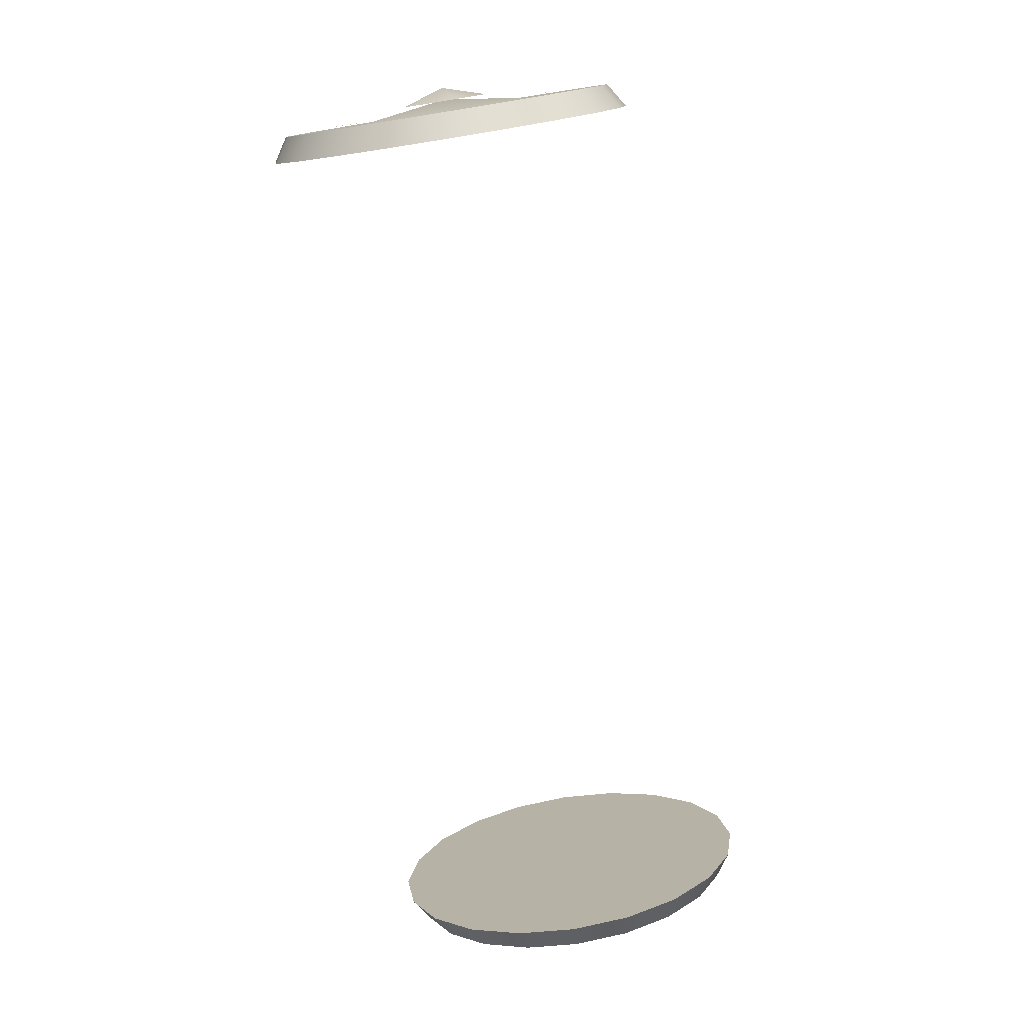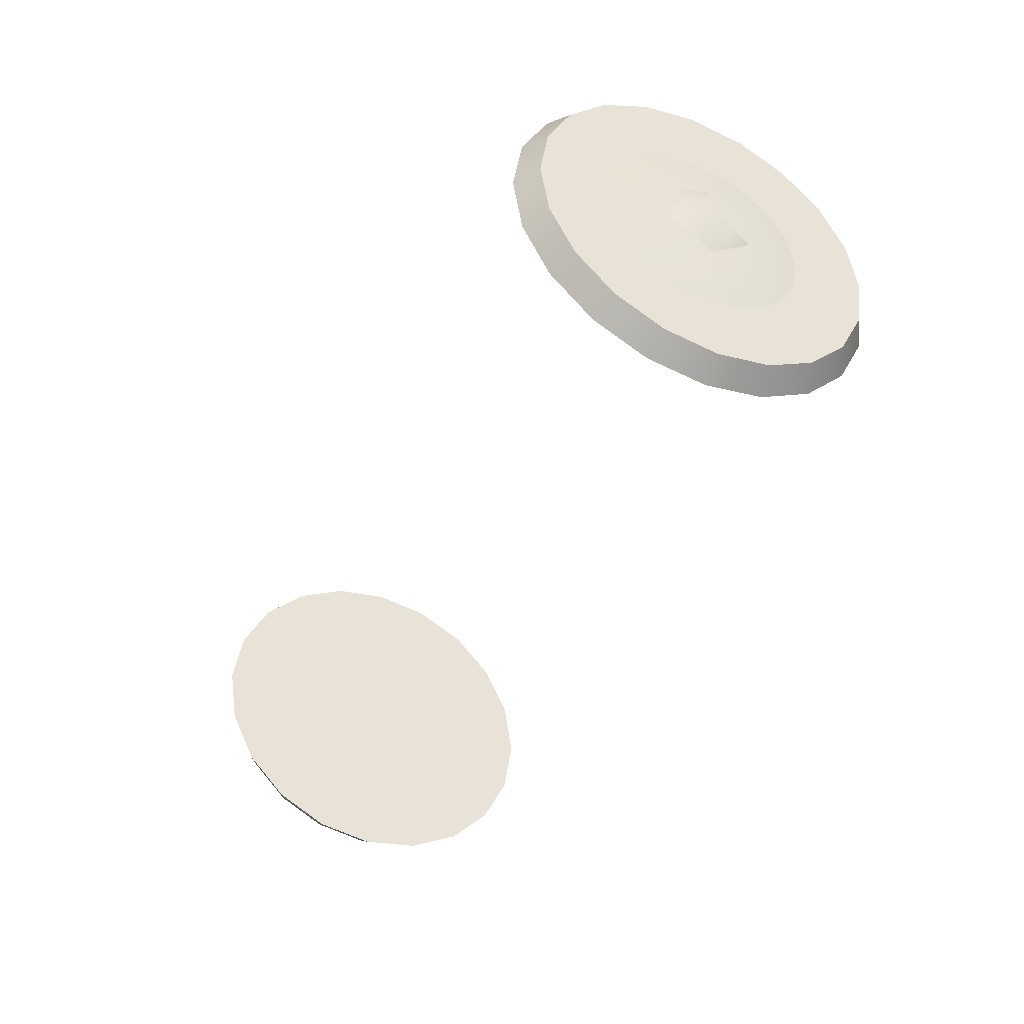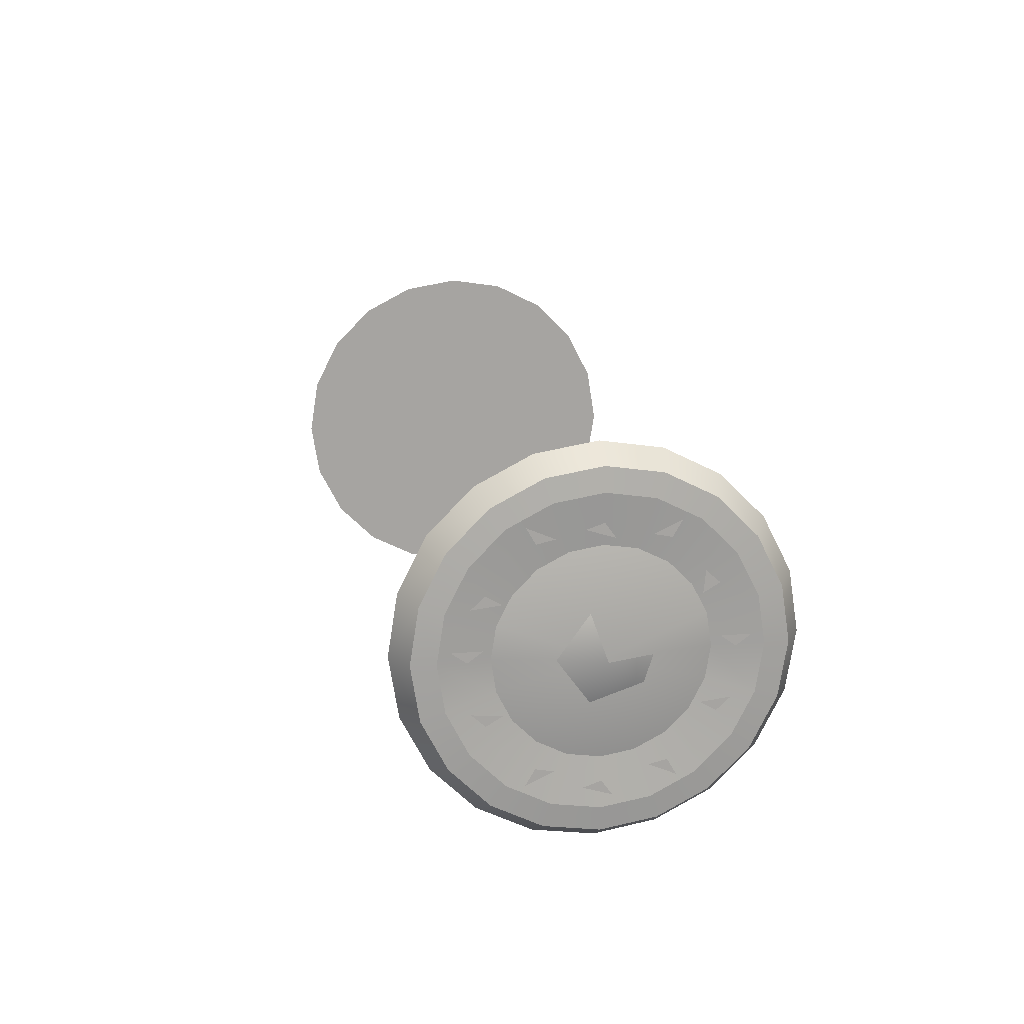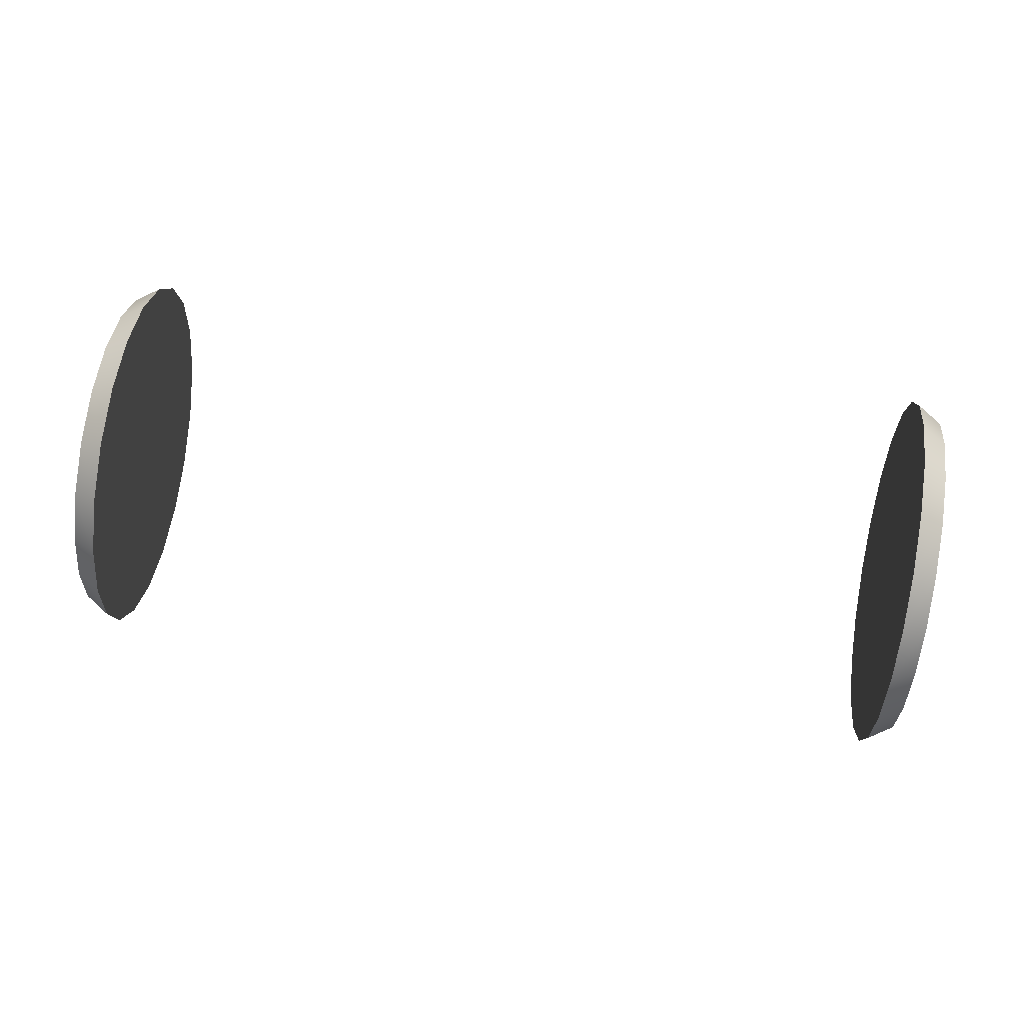
<metadata>
{"format":"obj","ext":"obj","renderer":"f3d","projection":"perspective","resolution":1024,"background":"white","views":[{"elev":-77.2,"azim":-80.9,"up":"+Z"},{"elev":-42.0,"azim":-114.5,"up":"+Y"},{"elev":16.8,"azim":79.5,"up":"+Z"},{"elev":71.1,"azim":9.5,"up":"+Z"}]}
</metadata>
<code>
g B_Wheel_01_Body_LOD1
v 2.948 -2.623e-06 2.861e-06
v 2.863 -0.08607 -0.2649
v 2.863 -0.2785 2.861e-06
v 2.863 0.2253 -0.1637
v 2.863 0.2785 2.861e-06
v 2.863 -0.08607 0.2649
v 2.638 -0.9676 -0.703
v 2.638 -2.623e-06 2.861e-06
v 2.638 -1.137 -0.3696
v 2.638 -0.703 -0.9676
v 2.638 -0.3696 -1.137
v 2.638 -2.623e-06 -1.196
v 2.638 0.3696 -1.137
v 2.638 0.703 -0.9676
v 2.638 0.9676 -0.703
v 2.638 1.137 -0.3696
v 2.638 1.196 2.861e-06
v 2.638 1.137 0.3696
v 2.638 0.9676 0.703
v 2.638 0.703 0.9676
v 2.638 0.3696 1.137
v 2.638 -2.623e-06 1.196
v 2.638 -0.3696 1.137
v 2.638 -0.703 0.9676
v 2.638 -0.9676 0.703
v 2.638 -1.137 0.3696
v 2.638 -1.196 2.861e-06
v 2.871 -2.623e-06 2.861e-06
v 2.785 -0.5151 -0.3743
v 2.785 -0.6056 -0.1968
v 2.785 -0.3743 -0.5151
v 2.785 -0.1968 -0.6056
v 2.785 -2.623e-06 -0.6367
v 2.785 0.1968 -0.6056
v 2.785 0.3743 -0.5151
v 2.785 0.5151 -0.3743
v 2.785 0.6056 -0.1968
v 2.785 0.6367 2.861e-06
v 2.785 0.6056 0.1968
v 2.785 0.5151 0.3743
v 2.785 0.3743 0.5151
v 2.785 0.1968 0.6056
v 2.785 -2.623e-06 0.6367
v 2.785 -0.1968 0.6056
v 2.785 -0.3743 0.5151
v 2.785 -0.5151 0.3743
v 2.785 -0.6056 0.1968
v 2.785 -0.6367 2.861e-06
v 2.798 -1.04 -0.3378
v 2.798 -0.8843 -0.6425
v 2.638 -0.9676 -0.703
v 2.638 -1.137 -0.3696
v 2.638 -0.703 -0.9676
v 2.798 -0.6425 -0.8843
v 2.638 -1.196 2.861e-06
v 2.798 -1.093 2.861e-06
v 2.798 -1.04 0.3378
v 2.638 -1.137 0.3696
v 2.798 -0.8843 0.6425
v 2.638 -0.9676 0.703
v 2.798 -0.6425 0.8843
v 2.638 -0.703 0.9676
v 2.798 -0.6425 -0.8843
v 2.798 -0.3378 -1.04
v 2.638 -0.3696 -1.137
v 2.638 -0.703 -0.9676
v 2.638 -2.623e-06 -1.196
v 2.798 -2.623e-06 -1.093
v 2.638 0.3696 -1.137
v 2.798 0.3378 -1.04
v 2.638 0.703 -0.9676
v 2.798 0.6425 -0.8843
v 2.798 0.6425 -0.8843
v 2.798 0.8843 -0.6425
v 2.638 0.9676 -0.703
v 2.638 0.703 -0.9676
v 2.638 1.137 -0.3696
v 2.798 1.04 -0.3378
v 2.638 1.196 2.861e-06
v 2.798 1.093 2.861e-06
v 2.638 1.137 0.3696
v 2.798 1.04 0.3378
v 2.638 0.9676 0.703
v 2.798 0.8843 0.6425
v 2.638 0.703 0.9676
v 2.798 0.6425 0.8843
v 2.798 0.6425 0.8843
v 2.798 0.3378 1.04
v 2.638 0.3696 1.137
v 2.638 0.703 0.9676
v 2.638 -2.623e-06 1.196
v 2.798 -2.623e-06 1.093
v 2.638 -0.3696 1.137
v 2.798 -0.3378 1.04
v 2.638 -0.703 0.9676
v 2.798 -0.6425 0.8843
v 2.811 -0.9446 2.861e-06
v 2.811 -0.8984 -0.2919
v 2.798 -1.04 -0.3378
v 2.798 -1.093 2.861e-06
v 2.798 -1.04 0.3378
v 2.811 -0.8984 0.2919
v 2.798 -0.8843 0.6425
v 2.811 -0.7642 0.5552
v 2.798 -0.6425 0.8843
v 2.811 -0.5552 0.7642
v 2.798 -0.3378 1.04
v 2.811 -0.2919 0.8984
v 2.798 -2.623e-06 1.093
v 2.811 -2.623e-06 0.9446
v 2.798 0.3378 1.04
v 2.811 0.2919 0.8984
v 2.798 0.6425 0.8843
v 2.811 0.5552 0.7642
v 2.798 0.8843 0.6425
v 2.811 0.7642 0.5552
v 2.798 1.04 0.3378
v 2.811 0.8984 0.2919
v 2.798 1.093 2.861e-06
v 2.811 0.9446 2.861e-06
v 2.798 1.04 -0.3378
v 2.811 0.8984 -0.2919
v 2.798 0.8843 -0.6425
v 2.811 0.7642 -0.5552
v 2.798 0.6425 -0.8843
v 2.811 0.5552 -0.7642
v 2.798 0.3378 -1.04
v 2.811 0.2919 -0.8984
v 2.798 -2.623e-06 -1.093
v 2.811 -2.623e-06 -0.9446
v 2.798 -0.3378 -1.04
v 2.811 -0.2919 -0.8984
v 2.798 -0.6425 -0.8843
v 2.811 -0.5552 -0.7642
v 2.798 -0.8843 -0.6425
v 2.811 -0.7642 -0.5552
v 2.785 -0.6056 -0.1968
v 2.811 -0.8984 -0.2919
v 2.811 -0.9446 2.861e-06
v 2.785 -0.6367 2.861e-06
v 2.811 -0.8984 0.2919
v 2.785 -0.6056 0.1968
v 2.811 -0.7642 0.5552
v 2.785 -0.5151 0.3743
v 2.811 -0.5552 0.7642
v 2.785 -0.3743 0.5151
v 2.811 -0.2919 0.8984
v 2.785 -0.1968 0.6056
v 2.811 -2.623e-06 0.9446
v 2.785 -2.623e-06 0.6367
v 2.811 0.2919 0.8984
v 2.785 0.1968 0.6056
v 2.811 0.5552 0.7642
v 2.785 0.3743 0.5151
v 2.811 0.7642 0.5552
v 2.785 0.5151 0.3743
v 2.811 0.8984 0.2919
v 2.785 0.6056 0.1968
v 2.811 0.9446 2.861e-06
v 2.785 0.6367 2.861e-06
v 2.811 0.8984 -0.2919
v 2.785 0.6056 -0.1968
v 2.811 0.7642 -0.5552
v 2.785 0.5151 -0.3743
v 2.811 0.5552 -0.7642
v 2.785 0.3743 -0.5151
v 2.811 0.2919 -0.8984
v 2.785 0.1968 -0.6056
v 2.811 -2.623e-06 -0.9446
v 2.785 -2.623e-06 -0.6367
v 2.811 -0.2919 -0.8984
v 2.785 -0.1968 -0.6056
v 2.811 -0.5552 -0.7642
v 2.785 -0.3743 -0.5151
v 2.811 -0.7642 -0.5552
v 2.785 -0.5151 -0.3743
v 2.811 0.755 -0.3136
v 2.811 0.6708 -0.3894
v 2.811 0.5727 -0.3327
v 2.811 0.2765 -0.6964
v 2.811 0.3873 -0.6729
v 2.811 0.4439 -0.771
v 2.811 -0.1077 -0.8116
v 2.811 -2.623e-06 -0.7766
v 2.811 0.06657 -0.8683
v 2.811 -0.4439 -0.771
v 2.811 -0.3873 -0.6729
v 2.811 -0.2765 -0.6964
v 2.811 -0.5727 -0.3327
v 2.811 -0.6708 -0.3894
v 2.811 -0.755 -0.3136
v 2.811 -0.6829 0.0645
v 2.811 -0.7746 -0.002078
v 2.811 -0.8662 0.0645
v 2.811 -0.755 0.3094
v 2.811 -0.6708 0.3852
v 2.811 -0.5727 0.3286
v 2.811 -0.2765 0.6923
v 2.811 -0.3873 0.6687
v 2.811 -0.4439 0.7668
v 2.811 -0.1077 0.7375
v 2.811 -2.623e-06 0.7725
v 2.811 0.06657 0.6808
v 2.811 0.4439 0.7668
v 2.811 0.3873 0.6687
v 2.811 0.2765 0.6923
v 2.811 0.5866 0.461
v 2.811 0.6708 0.3852
v 2.811 0.5727 0.3286
v 2.811 0.8662 0.0645
v 2.811 0.7746 -0.002078
v 2.811 0.6829 0.0645
v -2.948 -2.623e-06 2.861e-06
v -2.863 -0.2785 2.861e-06
v -2.863 -0.08607 -0.2649
v -2.863 0.2253 -0.1637
v -2.863 0.2785 2.861e-06
v -2.863 -0.08607 0.2649
v -2.638 -0.9676 -0.703
v -2.638 -1.137 -0.3696
v -2.638 -2.623e-06 2.861e-06
v -2.638 -0.703 -0.9676
v -2.638 -0.3696 -1.137
v -2.638 -2.623e-06 -1.196
v -2.638 0.3696 -1.137
v -2.638 0.703 -0.9676
v -2.638 0.9676 -0.703
v -2.638 1.137 -0.3696
v -2.638 1.196 2.861e-06
v -2.638 1.137 0.3696
v -2.638 0.9676 0.703
v -2.638 0.703 0.9676
v -2.638 0.3696 1.137
v -2.638 -2.623e-06 1.196
v -2.638 -0.3696 1.137
v -2.638 -0.703 0.9676
v -2.638 -0.9676 0.703
v -2.638 -1.137 0.3696
v -2.638 -1.196 2.861e-06
v -2.871 -2.623e-06 2.861e-06
v -2.785 -0.6056 -0.1968
v -2.785 -0.5151 -0.3743
v -2.785 -0.3743 -0.5151
v -2.785 -0.1968 -0.6056
v -2.785 -2.623e-06 -0.6367
v -2.785 0.1968 -0.6056
v -2.785 0.3743 -0.5151
v -2.785 0.5151 -0.3743
v -2.785 0.6056 -0.1968
v -2.785 0.6367 2.861e-06
v -2.785 0.6056 0.1968
v -2.785 0.5151 0.3743
v -2.785 0.3743 0.5151
v -2.785 0.1968 0.6056
v -2.785 -2.623e-06 0.6367
v -2.785 -0.1968 0.6056
v -2.785 -0.3743 0.5151
v -2.785 -0.5151 0.3743
v -2.785 -0.6056 0.1968
v -2.785 -0.6367 2.861e-06
v -2.798 -1.04 -0.3378
v -2.638 -1.137 -0.3696
v -2.638 -0.9676 -0.703
v -2.798 -0.8843 -0.6425
v -2.638 -0.703 -0.9676
v -2.798 -0.6425 -0.8843
v -2.638 -1.196 2.861e-06
v -2.798 -1.093 2.861e-06
v -2.798 -1.04 0.3378
v -2.638 -1.137 0.3696
v -2.798 -0.8843 0.6425
v -2.638 -0.9676 0.703
v -2.798 -0.6425 0.8843
v -2.638 -0.703 0.9676
v -2.798 -0.6425 -0.8843
v -2.638 -0.703 -0.9676
v -2.638 -0.3696 -1.137
v -2.798 -0.3378 -1.04
v -2.638 -2.623e-06 -1.196
v -2.798 -2.623e-06 -1.093
v -2.638 0.3696 -1.137
v -2.798 0.3378 -1.04
v -2.638 0.703 -0.9676
v -2.798 0.6425 -0.8843
v -2.798 0.6425 -0.8843
v -2.638 0.703 -0.9676
v -2.638 0.9676 -0.703
v -2.798 0.8843 -0.6425
v -2.638 1.137 -0.3696
v -2.798 1.04 -0.3378
v -2.638 1.196 2.861e-06
v -2.798 1.093 2.861e-06
v -2.638 1.137 0.3696
v -2.798 1.04 0.3378
v -2.638 0.9676 0.703
v -2.798 0.8843 0.6425
v -2.638 0.703 0.9676
v -2.798 0.6425 0.8843
v -2.798 0.6425 0.8843
v -2.638 0.703 0.9676
v -2.638 0.3696 1.137
v -2.798 0.3378 1.04
v -2.638 -2.623e-06 1.196
v -2.798 -2.623e-06 1.093
v -2.638 -0.3696 1.137
v -2.798 -0.3378 1.04
v -2.638 -0.703 0.9676
v -2.798 -0.6425 0.8843
v -2.785 -0.6056 -0.1968
v -2.785 -0.6367 2.861e-06
v -2.798 -1.093 2.861e-06
v -2.798 -1.04 -0.3378
v -2.798 -1.04 0.3378
v -2.785 -0.6056 0.1968
v -2.798 -0.8843 0.6425
v -2.785 -0.5151 0.3743
v -2.798 -0.6425 0.8843
v -2.785 -0.3743 0.5151
v -2.798 -0.3378 1.04
v -2.785 -0.1968 0.6056
v -2.798 -2.623e-06 1.093
v -2.785 -2.623e-06 0.6367
v -2.798 0.3378 1.04
v -2.785 0.1968 0.6056
v -2.798 0.6425 0.8843
v -2.785 0.3743 0.5151
v -2.798 0.8843 0.6425
v -2.785 0.5151 0.3743
v -2.798 1.04 0.3378
v -2.785 0.6056 0.1968
v -2.798 1.093 2.861e-06
v -2.785 0.6367 2.861e-06
v -2.798 1.04 -0.3378
v -2.785 0.6056 -0.1968
v -2.798 0.8843 -0.6425
v -2.785 0.5151 -0.3743
v -2.798 0.6425 -0.8843
v -2.785 0.3743 -0.5151
v -2.798 0.3378 -1.04
v -2.785 0.1968 -0.6056
v -2.798 -2.623e-06 -1.093
v -2.785 -2.623e-06 -0.6367
v -2.798 -0.3378 -1.04
v -2.785 -0.1968 -0.6056
v -2.798 -0.6425 -0.8843
v -2.785 -0.3743 -0.5151
v -2.798 -0.8843 -0.6425
v -2.785 -0.5151 -0.3743
v -2.811 0.4439 0.7668
v -2.811 0.2765 0.6923
v -2.811 0.3873 0.6687
v -2.811 -0.06657 0.6808
v -2.811 0.1077 0.8075
v -2.811 -2.623e-06 0.7725
v -2.811 -0.2765 0.6923
v -2.811 -0.4439 0.7668
v -2.811 -0.3873 0.6687
v -2.811 -0.755 0.3094
v -2.811 -0.5727 0.3286
v -2.811 -0.6708 0.3852
v -2.811 -0.6829 -0.06865
v -2.811 -0.6829 0.0645
v -2.811 -0.7746 -0.002078
v -2.811 -0.5727 -0.3327
v -2.811 -0.755 -0.3136
v -2.811 -0.6708 -0.3894
v -2.811 -0.4439 -0.771
v -2.811 -0.2765 -0.6964
v -2.811 -0.3873 -0.6729
v -2.811 -0.1077 -0.8116
v -2.811 0.06657 -0.8683
v -2.811 -2.623e-06 -0.7766
v -2.811 0.2765 -0.6964
v -2.811 0.4439 -0.771
v -2.811 0.3873 -0.6729
v -2.811 0.5727 -0.3327
v -2.811 0.5866 -0.4651
v -2.811 0.6708 -0.3894
v -2.811 0.6829 0.0645
v -2.811 0.6829 -0.06865
v -2.811 0.7746 -0.002078
v -2.811 0.5727 0.3286
v -2.811 0.755 0.3094
v -2.811 0.6708 0.3852
g B_Wheel_01_Body_LOD1_0
f 3 2 1
f 2 4 1
f 4 5 1
f 6 3 1
f 9 8 7
f 7 8 10
f 10 8 11
f 11 8 12
f 12 8 13
f 13 8 14
f 14 8 15
f 15 8 16
f 16 8 17
f 17 8 18
f 18 8 19
f 19 8 20
f 20 8 21
f 21 8 22
f 22 8 23
f 23 8 24
f 24 8 25
f 25 8 26
f 26 8 27
f 27 8 9
f 30 29 28
f 29 31 28
f 31 32 28
f 32 33 28
f 33 34 28
f 34 35 28
f 35 36 28
f 36 37 28
f 37 38 28
f 38 39 28
f 39 40 28
f 40 41 28
f 41 42 28
f 42 43 28
f 43 44 28
f 44 45 28
f 45 46 28
f 46 47 28
f 47 48 28
f 48 30 28
f 51 50 49
f 52 51 49
f 51 53 50
f 53 54 50
f 55 52 49
f 56 55 49
f 55 56 57
f 58 55 57
f 58 57 59
f 60 58 59
f 60 59 61
f 62 60 61
f 65 64 63
f 66 65 63
f 65 67 64
f 67 68 64
f 67 69 68
f 69 70 68
f 69 71 70
f 71 72 70
f 75 74 73
f 76 75 73
f 75 77 74
f 77 78 74
f 77 79 78
f 79 80 78
f 79 81 80
f 81 82 80
f 81 83 82
f 83 84 82
f 83 85 84
f 85 86 84
f 89 88 87
f 90 89 87
f 89 91 88
f 91 92 88
f 91 93 92
f 93 94 92
f 93 95 94
f 95 96 94
f 99 98 97
f 100 99 97
f 101 100 97
f 102 101 97
f 103 101 102
f 104 103 102
f 105 103 104
f 106 105 104
f 107 105 106
f 108 107 106
f 109 107 108
f 110 109 108
f 111 109 110
f 112 111 110
f 113 111 112
f 114 113 112
f 115 113 114
f 116 115 114
f 117 115 116
f 118 117 116
f 119 117 118
f 120 119 118
f 121 119 120
f 122 121 120
f 123 121 122
f 124 123 122
f 125 123 124
f 126 125 124
f 127 125 126
f 128 127 126
f 129 127 128
f 130 129 128
f 131 129 130
f 132 131 130
f 133 131 132
f 134 133 132
f 135 133 134
f 136 135 134
f 99 135 136
f 98 99 136
f 139 138 137
f 140 139 137
f 141 139 140
f 142 141 140
f 143 141 142
f 144 143 142
f 145 143 144
f 146 145 144
f 147 145 146
f 148 147 146
f 149 147 148
f 150 149 148
f 151 149 150
f 152 151 150
f 153 151 152
f 154 153 152
f 155 153 154
f 156 155 154
f 157 155 156
f 158 157 156
f 159 157 158
f 160 159 158
f 161 159 160
f 162 161 160
f 163 161 162
f 164 163 162
f 165 163 164
f 166 165 164
f 167 165 166
f 168 167 166
f 169 167 168
f 170 169 168
f 171 169 170
f 172 171 170
f 173 171 172
f 174 173 172
f 175 173 174
f 176 175 174
f 138 175 176
f 137 138 176
f 179 178 177
f 182 181 180
f 185 184 183
f 188 187 186
f 191 190 189
f 194 193 192
f 197 196 195
f 200 199 198
f 203 202 201
f 206 205 204
f 209 208 207
f 212 211 210
f 215 214 213
f 216 215 213
f 217 216 213
f 214 218 213
f 221 220 219
f 221 219 222
f 221 222 223
f 221 223 224
f 221 224 225
f 221 225 226
f 221 226 227
f 221 227 228
f 221 228 229
f 221 229 230
f 221 230 231
f 221 231 232
f 221 232 233
f 221 233 234
f 221 234 235
f 221 235 236
f 221 236 237
f 221 237 238
f 221 238 239
f 221 239 220
f 242 241 240
f 243 242 240
f 244 243 240
f 245 244 240
f 246 245 240
f 247 246 240
f 248 247 240
f 249 248 240
f 250 249 240
f 251 250 240
f 252 251 240
f 253 252 240
f 254 253 240
f 255 254 240
f 256 255 240
f 257 256 240
f 258 257 240
f 259 258 240
f 260 259 240
f 241 260 240
f 263 262 261
f 264 263 261
f 265 263 264
f 266 265 264
f 262 267 261
f 267 268 261
f 268 267 269
f 267 270 269
f 269 270 271
f 270 272 271
f 271 272 273
f 272 274 273
f 277 276 275
f 278 277 275
f 279 277 278
f 280 279 278
f 281 279 280
f 282 281 280
f 283 281 282
f 284 283 282
f 287 286 285
f 288 287 285
f 289 287 288
f 290 289 288
f 291 289 290
f 292 291 290
f 293 291 292
f 294 293 292
f 295 293 294
f 296 295 294
f 297 295 296
f 298 297 296
f 301 300 299
f 302 301 299
f 303 301 302
f 304 303 302
f 305 303 304
f 306 305 304
f 307 305 306
f 308 307 306
f 311 310 309
f 312 311 309
f 311 313 310
f 313 314 310
f 313 315 314
f 315 316 314
f 315 317 316
f 317 318 316
f 317 319 318
f 319 320 318
f 319 321 320
f 321 322 320
f 321 323 322
f 323 324 322
f 323 325 324
f 325 326 324
f 325 327 326
f 327 328 326
f 327 329 328
f 329 330 328
f 329 331 330
f 331 332 330
f 331 333 332
f 333 334 332
f 333 335 334
f 335 336 334
f 335 337 336
f 337 338 336
f 337 339 338
f 339 340 338
f 339 341 340
f 341 342 340
f 341 343 342
f 343 344 342
f 343 345 344
f 345 346 344
f 345 347 346
f 347 348 346
f 347 312 348
f 312 309 348
f 351 350 349
f 354 353 352
f 357 356 355
f 360 359 358
f 363 362 361
f 366 365 364
f 369 368 367
f 372 371 370
f 375 374 373
f 378 377 376
f 381 380 379
f 384 383 382

</code>
